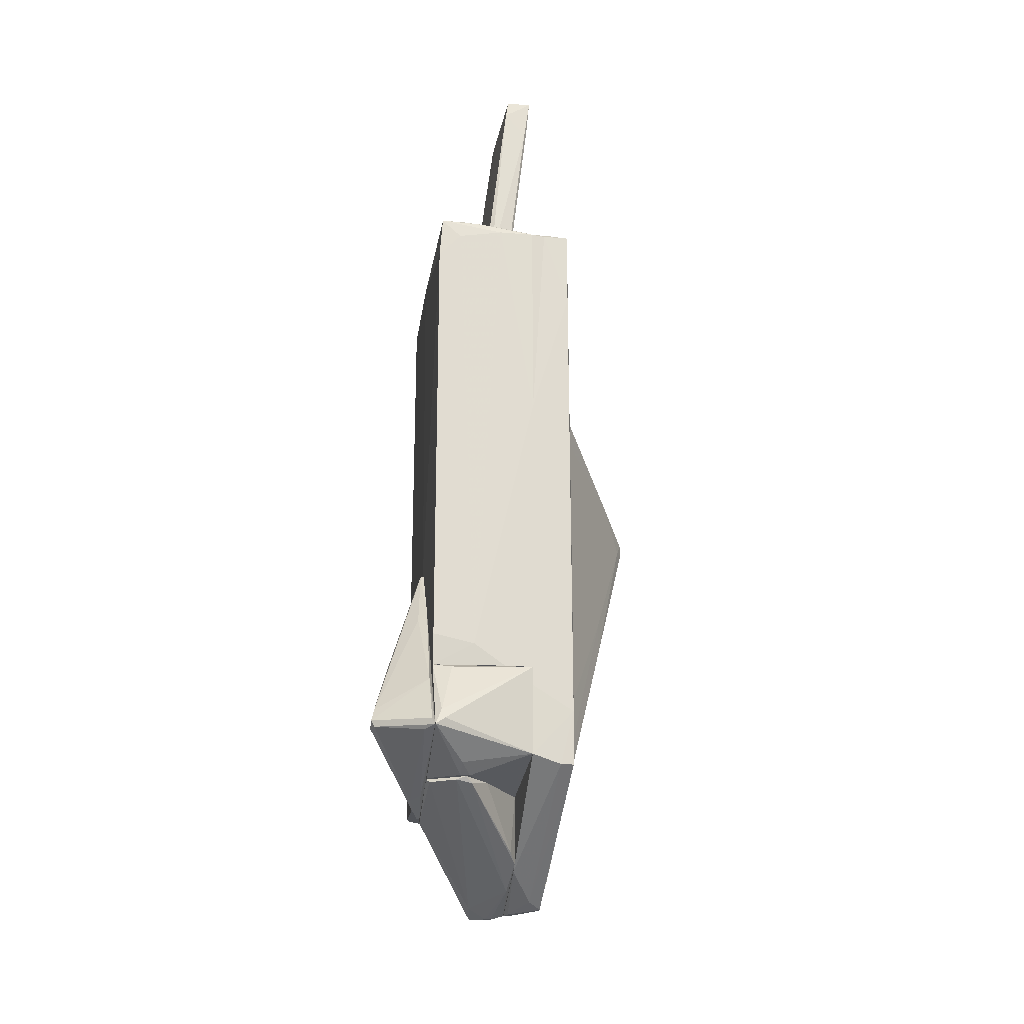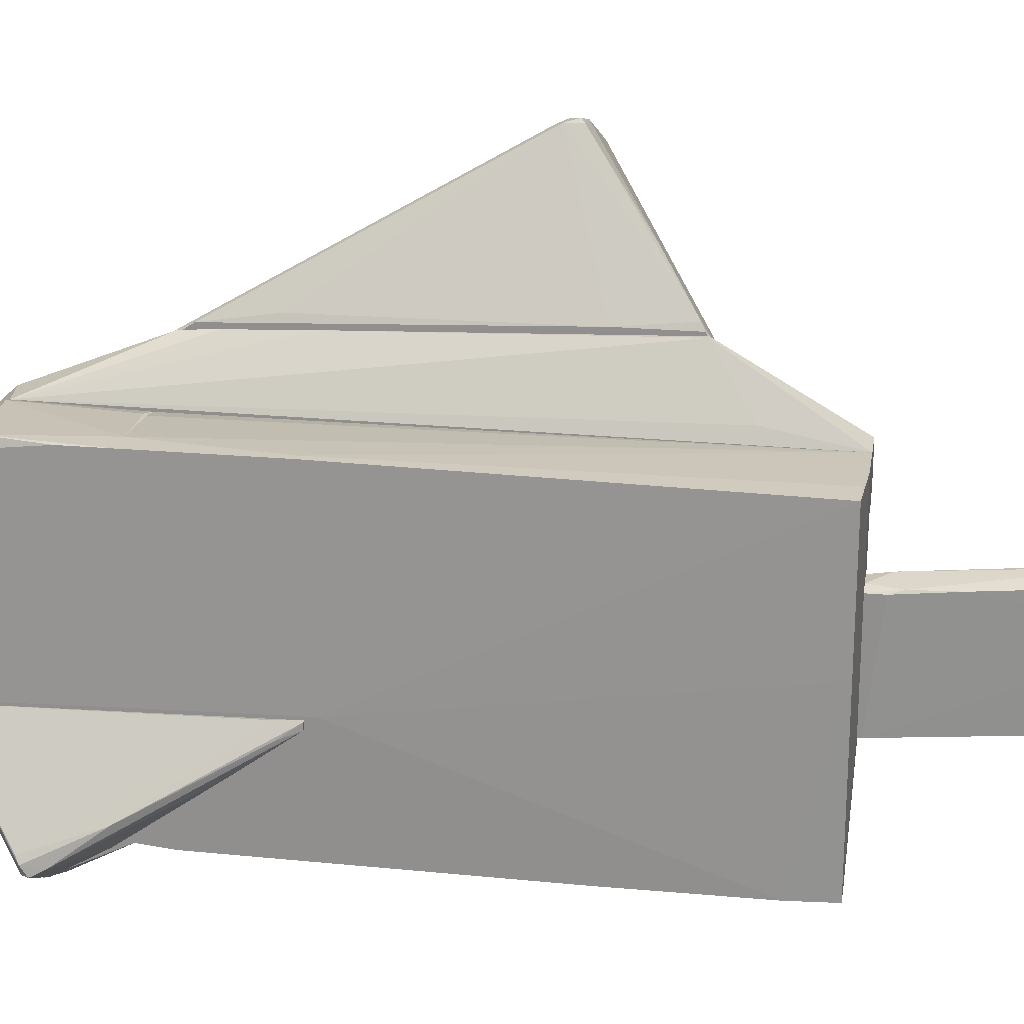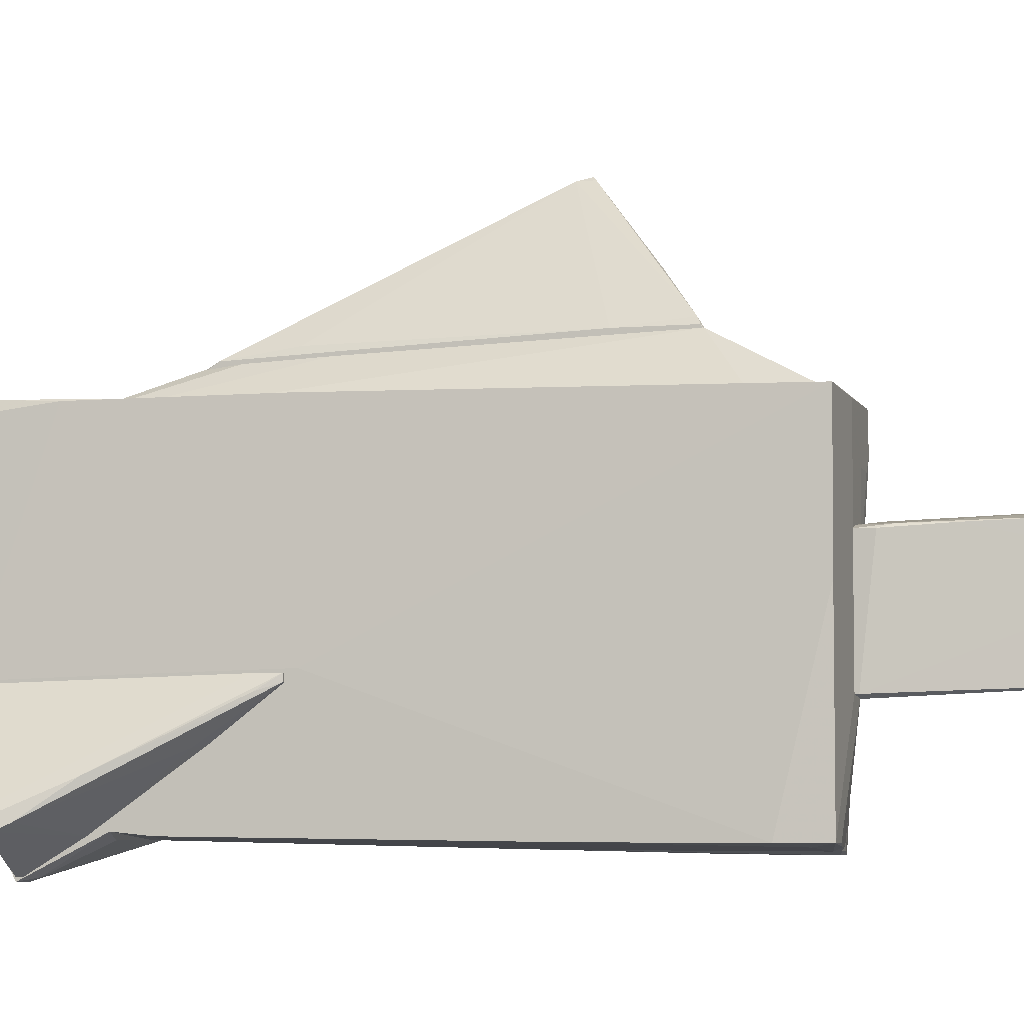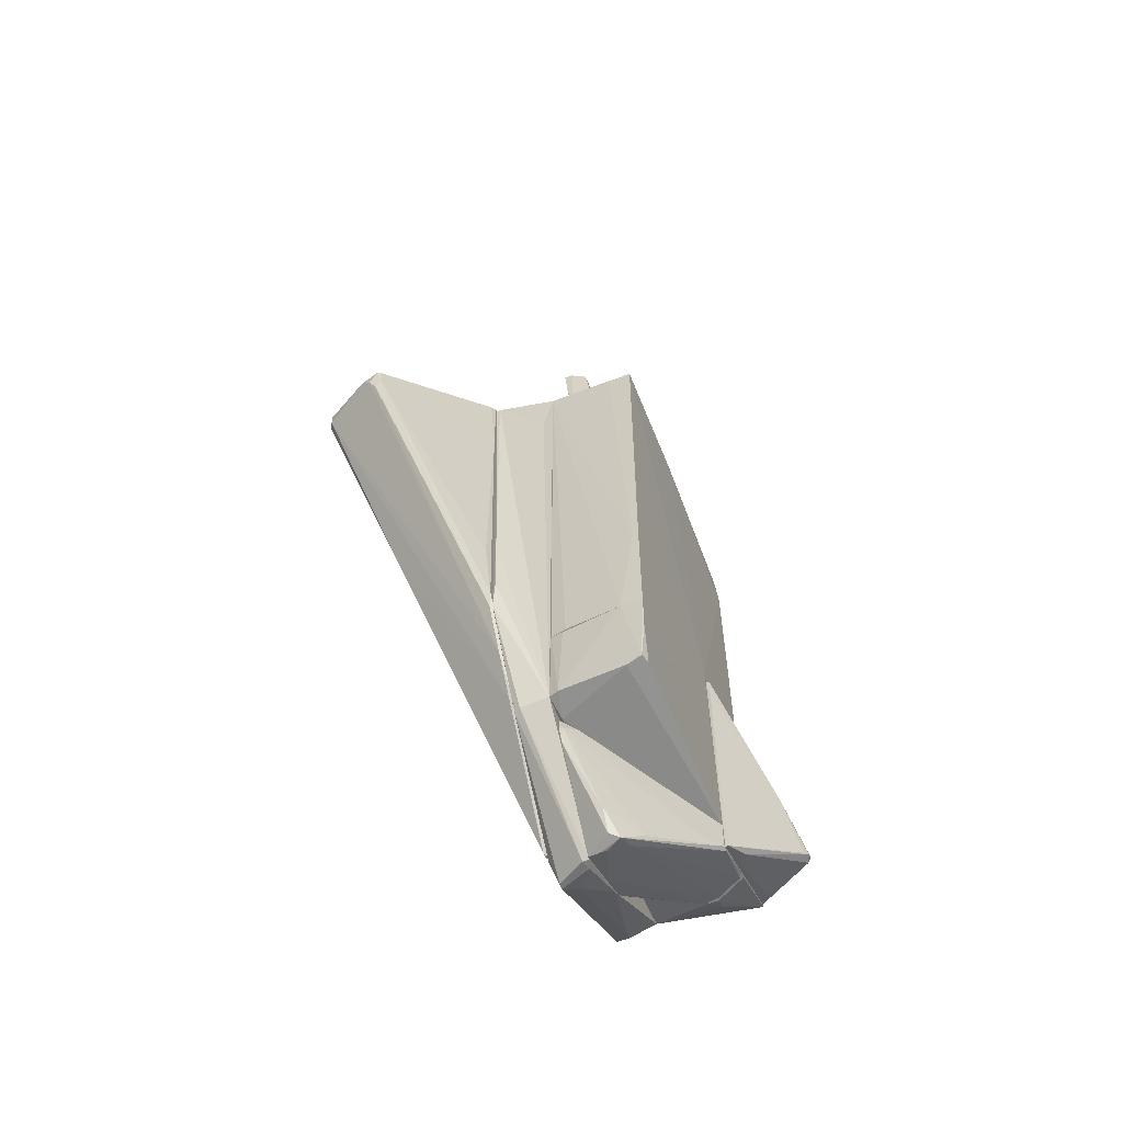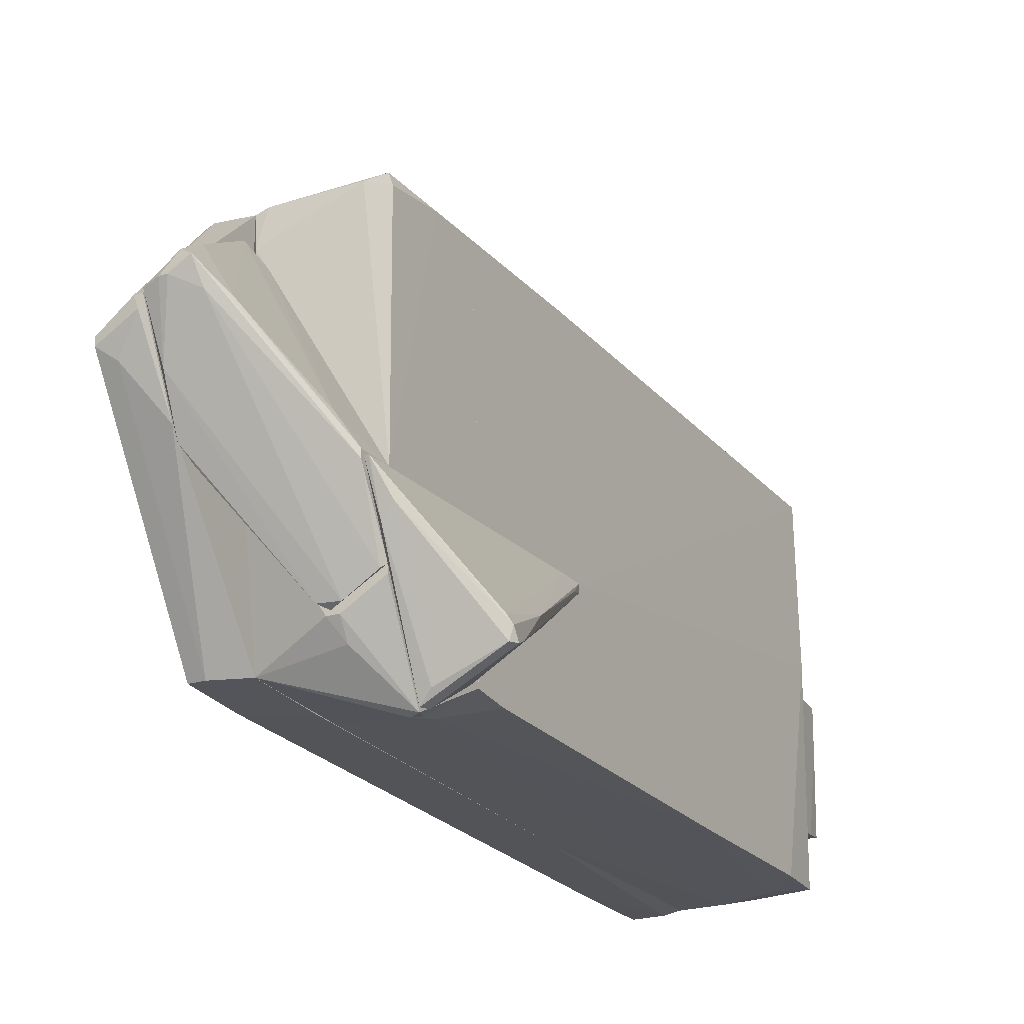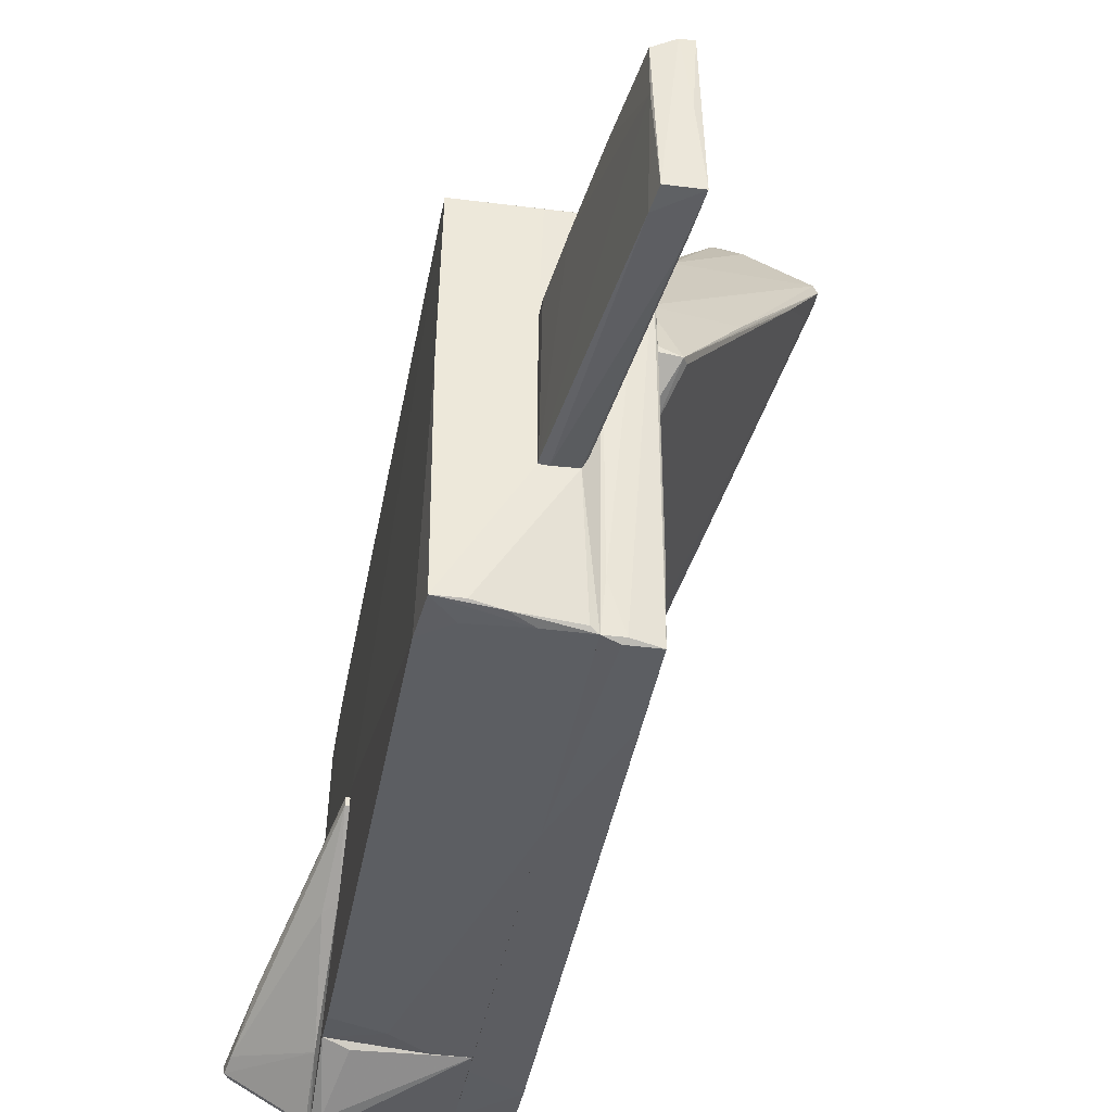
<metadata>
{"format":"obj","ext":"obj","renderer":"f3d","projection":"perspective","resolution":1024,"background":"white","views":[{"elev":-20.8,"azim":171.2,"up":"+Y"},{"elev":23.0,"azim":98.8,"up":"+Z"},{"elev":-5.4,"azim":105.7,"up":"+Z"},{"elev":-59.5,"azim":20.4,"up":"+Y"},{"elev":-21.7,"azim":28.5,"up":"+Z"},{"elev":-37.8,"azim":170.6,"up":"+Z"}]}
</metadata>
<code>
o convex_0
v -1.628 4.144 1.573
v -3.03 1.468 6.797
v -2.966 1.531 6.733
v -1.437 -8.089 0.7436
v -4.432 1.659 5.968
v -1.437 3.443 4.248
v -1.437 -3.883 3.993
v -1.437 4.591 2.082
v -1.501 2.231 1.126
v -4.368 1.404 6.096
v -1.501 -8.089 0.7436
v -1.501 -4.966 3.293
v -1.947 4.399 1.955
v -3.093 1.085 6.669
v -4.304 1.404 5.713
v -1.501 -8.089 0.8716
v -1.437 3.443 1.19
v -1.692 -5.476 1.126
v -1.501 4.144 3.101
v -4.368 1.659 6.096
v -1.628 3.762 1.381
v -1.883 4.526 1.955
v -1.437 2.105 4.248
v -2.138 2.742 5.203
v -1.501 -2.609 4.184
v -4.432 1.404 5.968
v -2.966 1.214 6.733
v -3.412 1.531 6.669
v -1.501 -5.73 2.719
v -1.501 -4.137 3.865
v -1.501 -5.603 0.8082
v -3.412 -1.908 4.248
v -1.501 3.38 4.375
v -3.476 -1.017 4.248
v -3.221 1.277 6.733
v -1.437 -5.73 2.719
v -3.858 2.296 5.012
v -2.903 3.38 3.611
v -1.437 4.591 1.955
v -3.412 -1.908 4.121
v -1.501 -7.706 0.7436
f 11 40 41
f 4 6 7
f 6 4 8
f 11 4 16
f 8 4 17
f 6 8 19
f 5 10 20
f 1 17 21
f 17 9 21
f 19 8 22
f 1 21 22
f 21 13 22
f 7 6 23
f 19 20 24
f 7 23 25
f 10 5 26
f 5 15 26
f 3 2 27
f 7 25 27
f 25 23 27
f 2 3 28
f 20 10 28
f 3 24 28
f 24 20 28
f 12 10 29
f 14 12 30
f 27 14 30
f 7 27 30
f 17 4 31
f 9 17 31
f 21 9 31
f 18 21 31
f 11 16 32
f 10 26 32
f 29 10 32
f 16 29 32
f 6 19 33
f 23 6 33
f 24 3 33
f 19 24 33
f 3 27 33
f 27 23 33
f 15 21 34
f 21 18 34
f 10 12 35
f 12 14 35
f 27 2 35
f 14 27 35
f 2 28 35
f 28 10 35
f 4 7 36
f 16 4 36
f 12 29 36
f 29 16 36
f 7 30 36
f 30 12 36
f 15 5 37
f 13 21 37
f 21 15 37
f 5 22 37
f 22 13 37
f 20 19 38
f 5 20 38
f 22 5 38
f 19 22 38
f 17 1 39
f 8 17 39
f 1 22 39
f 22 8 39
f 26 15 40
f 11 32 40
f 32 26 40
f 15 34 40
f 40 34 41
f 4 11 41
f 31 4 41
f 18 31 41
f 34 18 41
o convex_1
v 1.431 -5.731 -3.589
v 1.494 -1.781 -0.7859
v 1.622 -2.164 -1.041
v 1.431 -7.069 -0.9135
v 2.641 -5.667 -2.761
v 2.577 -5.285 -2.824
v 1.431 -2.865 -1.742
v 1.494 -7.069 -0.9135
v 1.494 -4.648 -3.015
v 1.431 -1.781 -0.9135
v 2.577 -5.667 -2.952
v 1.494 -6.75 -1.678
v 2.322 -4.394 -2.188
v 1.494 -5.604 -3.589
v 1.622 -3.056 -1.805
v 1.494 -1.781 -0.9135
v 1.622 -5.795 -3.398
v 1.685 -6.814 -1.423
v 1.494 -2.228 -0.7859
v 2.577 -5.731 -2.633
v 2.641 -5.539 -2.952
v 1.431 -1.781 -0.7859
f 45 60 63
f 42 45 48
f 42 48 50
f 48 45 51
f 45 42 53
f 49 45 53
f 44 43 54
f 46 47 54
f 42 50 55
f 52 42 55
f 47 50 56
f 50 48 56
f 43 44 57
f 51 43 57
f 48 51 57
f 44 54 57
f 54 47 57
f 47 56 57
f 56 48 57
f 42 52 58
f 53 42 58
f 53 58 59
f 46 49 59
f 52 46 59
f 49 53 59
f 58 52 59
f 45 49 60
f 54 43 60
f 54 60 61
f 49 46 61
f 46 54 61
f 60 49 61
f 47 46 62
f 50 47 62
f 46 52 62
f 55 50 62
f 52 55 62
f 43 51 63
f 51 45 63
f 60 43 63
o convex_2
v 0.02859 5.929 -1.168
v -0.6722 10.33 1.381
v -0.8633 10.33 1.381
v -0.03513 5.865 1.189
v -0.4173 5.993 -1.04
v -0.4173 10.39 -0.913
v -0.9271 10.39 -0.913
v 0.02859 7.268 1.189
v -0.4173 6.121 1.189
v -0.3538 10.26 1.253
v 0.1561 5.929 -1.104
v 0.1561 5.865 1.126
v -0.9271 10.26 -0.5305
v -0.3538 10.01 -0.9763
v -0.3538 5.865 -1.104
v -0.7996 9.497 1.381
v -0.3538 5.865 1.189
v -0.3538 10.26 0.5523
v 0.1561 6.185 1.126
v -0.7996 9.497 -0.9763
v 0.1561 5.865 -1.104
v -0.3538 6.248 1.253
v -0.7996 10.39 0.2975
v -0.8633 9.688 -0.913
v 0.09242 6.439 1.189
v -0.6722 9.305 1.381
v -0.1626 8.796 1.253
f 65 89 90
f 69 65 73
f 66 70 76
f 70 69 77
f 74 64 77
f 75 67 78
f 65 66 79
f 66 76 79
f 76 72 79
f 72 68 80
f 68 78 80
f 78 67 80
f 69 73 81
f 71 74 81
f 77 69 81
f 74 77 81
f 74 71 82
f 75 74 82
f 77 64 83
f 70 77 83
f 64 78 83
f 78 68 83
f 64 74 84
f 74 75 84
f 78 64 84
f 75 78 84
f 79 72 85
f 72 80 85
f 80 67 85
f 66 65 86
f 65 69 86
f 69 70 86
f 70 66 86
f 68 72 87
f 76 70 87
f 72 76 87
f 83 68 87
f 70 83 87
f 67 75 88
f 82 71 88
f 75 82 88
f 85 67 88
f 85 88 89
f 65 79 89
f 79 85 89
f 73 65 90
f 81 73 90
f 71 81 90
f 88 71 90
f 89 88 90
o convex_3
v -1.054 -8.535 0.2343
v -1.373 3.506 4.184
v -1.437 3.506 4.184
v -0.8634 5.482 -3.271
v -0.6086 5.865 2.91
v -1.437 -6.304 -3.015
v -0.6086 -6.112 -3.015
v -0.6086 -6.431 2.973
v -1.373 5.482 -3.271
v -1.437 -4.264 3.801
v -0.6086 5.545 -3.206
v -1.437 -8.279 0.743
v -1.246 5.865 2.846
v -0.6086 -8.726 0.9341
v -1.309 -6.495 2.91
v -1.437 4.588 2.018
v -1.437 -2.99 -3.079
v -1.373 -3.5 3.929
v -1.309 -8.662 0.5518
v -0.6086 -8.025 -0.4662
v -1.437 -5.22 -3.079
v -0.6086 1.405 -3.206
v -1.054 5.865 2.017
v -0.736 4.271 3.164
v -1.373 3.953 -3.27
v -1.373 5.544 -1.869
v -1.182 -6.495 2.973
v -0.6086 -4.711 -3.079
v -1.182 -6.304 -3.015
v -0.736 -8.726 0.9341
v -0.6086 5.865 2.018
v -1.309 -8.662 0.4248
v -0.6722 5.61 -2.442
v -1.182 5.865 2.91
v -1.437 -4.137 3.865
v -1.246 5.865 2.209
v -1.373 -2.098 3.993
v -0.6723 -8.726 0.743
v -0.927 5.545 -3.206
v -1.309 5.737 0.743
f 126 99 130
f 93 92 95
f 97 95 98
f 93 96 100
f 95 97 101
f 94 99 101
f 100 96 102
f 97 98 104
f 100 102 105
f 96 93 106
f 93 103 106
f 96 106 107
f 106 99 107
f 105 102 109
f 97 104 110
f 96 107 111
f 107 99 111
f 94 101 112
f 101 97 112
f 103 95 113
f 95 92 114
f 98 95 114
f 92 98 114
f 99 94 115
f 111 99 115
f 94 112 115
f 112 111 115
f 99 106 116
f 104 98 117
f 97 111 118
f 112 97 118
f 111 112 118
f 91 96 119
f 110 91 119
f 97 110 119
f 111 97 119
f 96 111 119
f 105 109 120
f 104 117 120
f 117 105 120
f 95 101 121
f 113 95 121
f 96 91 122
f 102 96 122
f 109 102 122
f 120 109 122
f 121 101 123
f 113 121 123
f 93 95 124
f 103 93 124
f 95 103 124
f 93 100 125
f 100 105 125
f 98 108 125
f 117 98 125
f 105 117 125
f 103 113 126
f 113 123 126
f 92 93 127
f 98 92 127
f 108 98 127
f 93 125 127
f 125 108 127
f 91 110 128
f 110 104 128
f 104 120 128
f 122 91 128
f 120 122 128
f 101 99 129
f 123 101 129
f 99 126 129
f 126 123 129
f 106 103 130
f 99 116 130
f 116 106 130
f 103 126 130
o convex_4
v 0.09247 5.546 -3.207
v 1.303 -1.844 3.101
v 1.175 -1.844 3.101
v -0.6083 -4.33 -3.079
v -0.6085 5.865 2.91
v 1.431 4.972 -3.079
v 1.431 -4.33 -2.951
v -0.6083 -4.33 2.909
v 1.303 5.801 2.973
v -0.6085 5.546 -3.207
v 1.303 -4.33 3.101
v 1.367 5.801 -3.079
v 1.431 -1.589 -0.7216
v -0.3534 5.865 -1.103
v 0.602 -3.883 -3.079
v -0.6085 1.404 -3.207
v 0.8569 -4.33 3.101
v 1.431 -4.33 -0.7858
v 1.367 5.801 0.3609
v 1.431 2.297 -3.079
v 0.1561 5.865 1.125
v -0.2897 -4.329 2.973
v 1.431 -3.692 -3.015
v 0.7932 5.801 2.973
v 0.4745 5.738 -3.143
v 0.9844 5.418 -3.143
v 0.09247 5.865 2.909
v -0.6085 5.865 1.953
v -0.4809 5.61 -3.143
v 0.1561 5.865 -1.103
v -0.03486 -4.329 -3.079
v 0.9208 5.801 -3.078
f 155 144 162
f 134 137 138
f 133 132 139
f 132 133 141
f 138 137 141
f 137 136 143
f 139 132 143
f 132 141 143
f 134 138 146
f 138 135 146
f 140 131 146
f 135 140 146
f 131 145 146
f 133 135 147
f 141 133 147
f 138 141 147
f 141 137 148
f 137 143 148
f 143 141 148
f 136 142 149
f 143 136 149
f 139 143 149
f 136 137 150
f 144 135 151
f 149 142 151
f 139 149 151
f 135 138 152
f 147 135 152
f 138 147 152
f 137 145 153
f 150 137 153
f 145 150 153
f 135 133 154
f 133 139 154
f 139 135 154
f 131 140 155
f 142 131 155
f 131 142 156
f 142 136 156
f 145 131 156
f 136 150 156
f 150 145 156
f 135 139 157
f 151 135 157
f 139 151 157
f 140 135 158
f 135 144 158
f 144 140 158
f 140 144 159
f 155 140 159
f 144 155 159
f 142 144 160
f 144 151 160
f 151 142 160
f 137 134 161
f 145 137 161
f 134 146 161
f 146 145 161
f 144 142 162
f 142 155 162
o convex_5
v -0.3533 -6.496 2.145
v -0.3533 -8.79 1.061
v -0.2259 -8.79 1.061
v 0.6656 -6.496 -2.506
v 1.43 -7.133 -0.849
v -0.6083 -6.496 -0.6578
v -0.6083 -7.898 -0.6578
v 1.43 -6.496 -0.849
v -0.6083 -6.751 2.464
v 0.09254 -8.79 1.253
v 1.366 -6.56 -2.124
v -0.6083 -8.726 0.9977
v 0.5383 -6.624 -2.442
v -0.09843 -8.28 1.635
v -0.6083 -6.496 2.464
v 0.1564 -8.599 0.8703
v 0.1564 -6.496 -1.932
v 1.175 -7.325 -0.4029
v -0.09843 -8.726 1.38
v -0.5444 -8.344 0.1055
v 0.8568 -6.56 -2.442
v 1.43 -7.133 -0.9765
v 1.43 -6.496 -2.06
v -0.5444 -6.751 2.464
v -0.4808 -7.706 -0.9127
v 0.411 -8.344 0.8065
v -0.6083 -7.006 2.336
f 176 186 189
f 163 166 168
f 166 163 170
f 168 169 171
f 164 165 172
f 171 169 174
f 163 168 177
f 168 171 177
f 172 165 178
f 168 166 179
f 166 175 179
f 170 163 180
f 167 170 180
f 164 172 181
f 174 164 181
f 172 176 181
f 165 164 182
f 164 174 182
f 174 169 182
f 169 175 182
f 178 165 182
f 178 182 183
f 175 166 183
f 173 178 183
f 182 175 183
f 170 167 184
f 167 172 184
f 172 178 184
f 178 173 184
f 166 170 185
f 183 166 185
f 173 183 185
f 170 184 185
f 184 173 185
f 163 177 186
f 177 171 186
f 180 163 186
f 169 168 187
f 175 169 187
f 168 179 187
f 179 175 187
f 172 167 188
f 176 172 188
f 167 180 188
f 186 176 188
f 180 186 188
f 171 174 189
f 174 181 189
f 181 176 189
f 186 171 189
o convex_6
v 1.303 -5.222 3.101
v 0.602 -6.496 -2.569
v 0.7932 -6.496 -2.569
v -0.6083 -4.33 -3.078
v -0.6083 -6.432 2.973
v 1.43 -4.33 -2.951
v -0.6083 -4.33 2.91
v 1.303 -6.305 2.973
v -0.6083 -6.114 -3.015
v 1.43 -5.731 -3.653
v 1.303 -4.33 3.101
v 1.43 -6.496 -0.8487
v -0.6083 -6.496 -0.6571
v -0.5446 -6.496 2.464
v 1.43 -6.496 -2.187
v 0.9208 -6.368 3.101
v 1.43 -4.33 -0.7853
v 1.239 -5.604 -3.653
v -0.4171 -6.432 3.037
v 0.8569 -4.33 3.101
v 1.239 -6.305 3.165
v 1.048 -4.394 -3.079
v 1.303 -5.413 -3.589
v -0.3534 -4.394 2.973
v 0.7932 -6.305 -2.888
f 198 199 214
f 195 193 196
f 193 194 196
f 194 193 198
f 195 196 200
f 191 192 201
f 190 197 201
f 199 195 201
f 198 191 202
f 194 198 202
f 191 201 202
f 202 201 203
f 194 202 203
f 192 199 204
f 201 192 204
f 199 201 204
f 201 197 205
f 203 201 205
f 200 190 206
f 195 200 206
f 190 201 206
f 201 195 206
f 198 193 207
f 199 198 207
f 196 194 208
f 194 203 208
f 203 205 208
f 200 196 209
f 200 209 210
f 197 190 210
f 190 200 210
f 205 197 210
f 208 205 210
f 209 208 210
f 193 195 211
f 195 199 212
f 207 193 212
f 199 207 212
f 193 211 212
f 211 195 212
f 196 208 213
f 208 209 213
f 209 196 213
f 192 191 214
f 191 198 214
f 199 192 214

</code>
